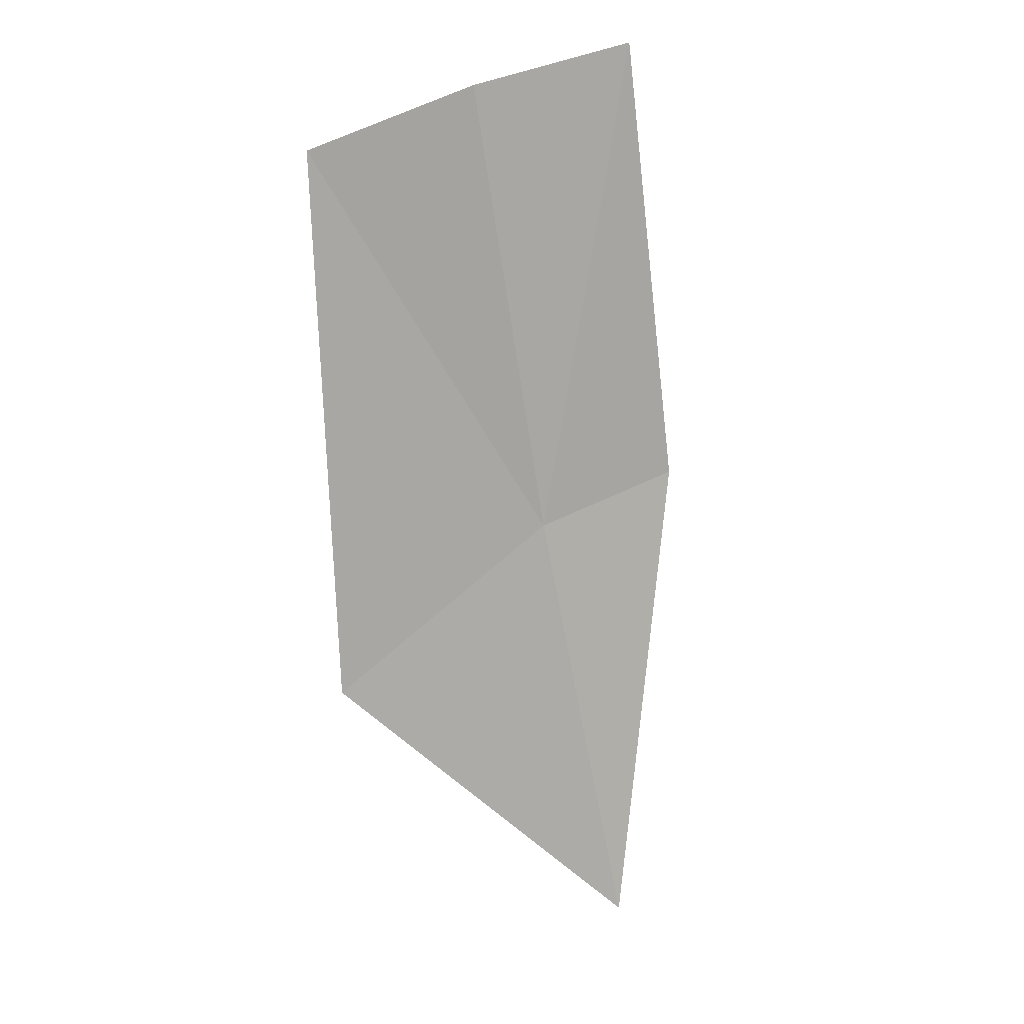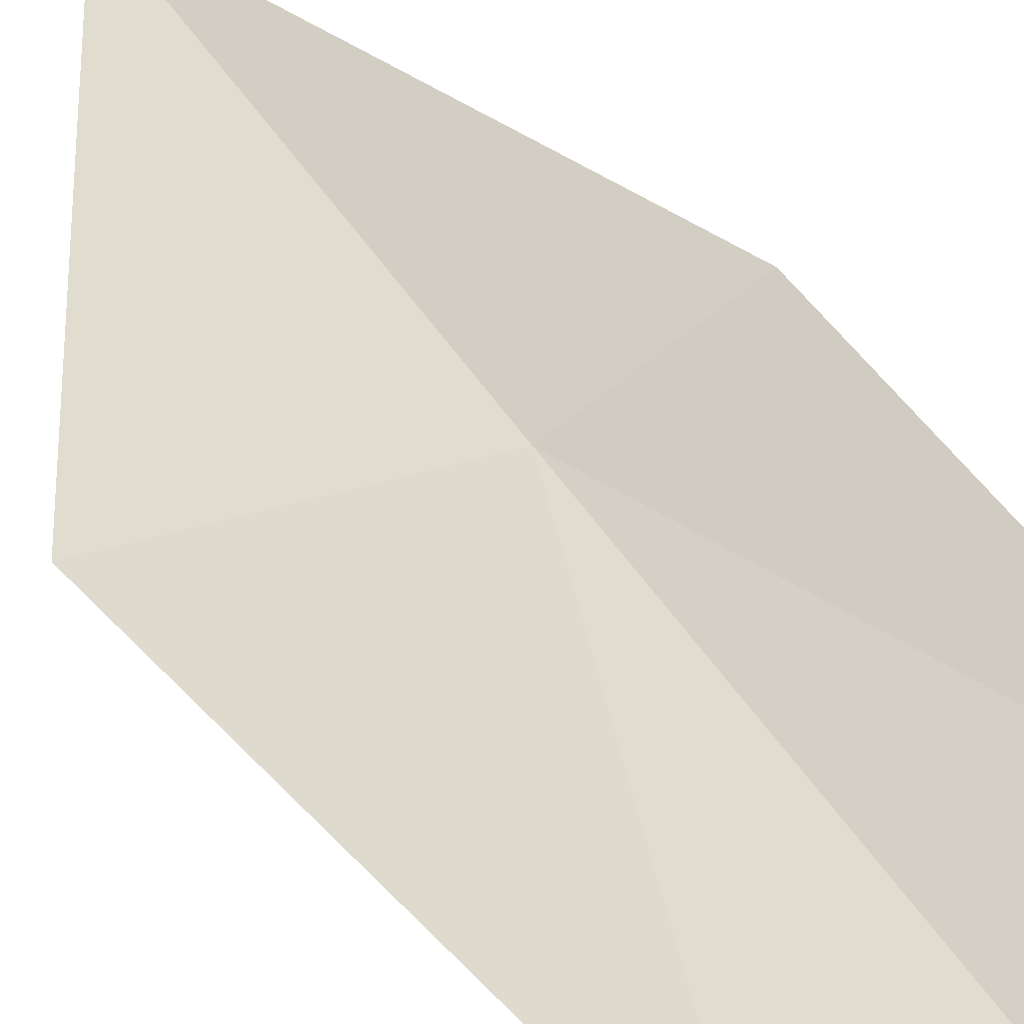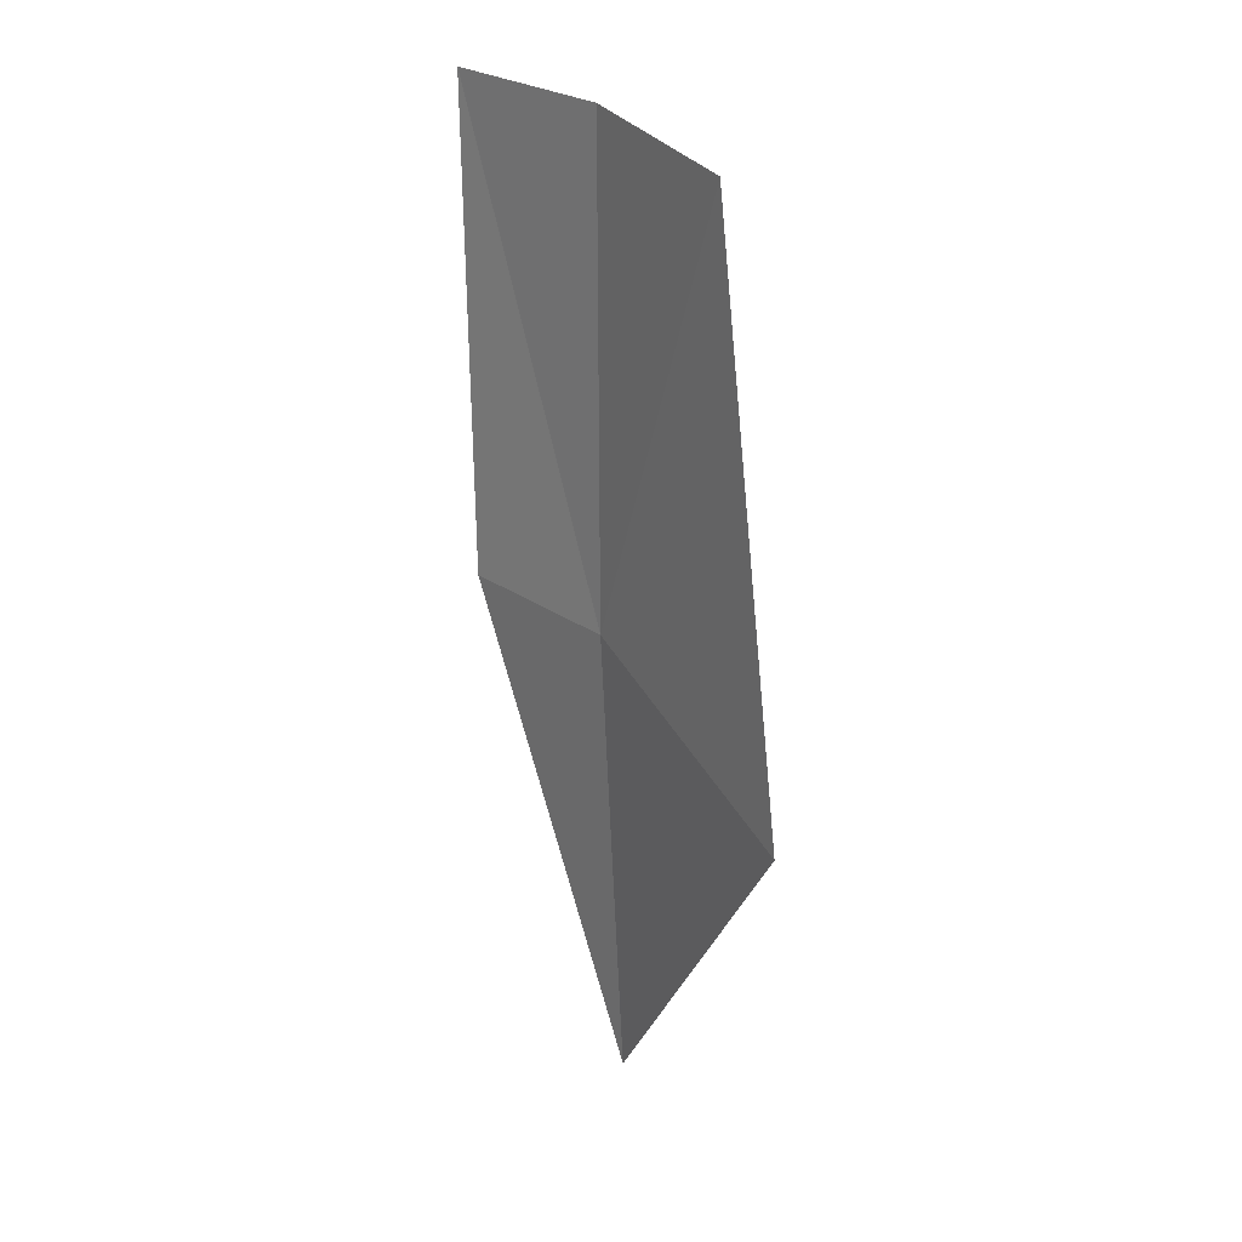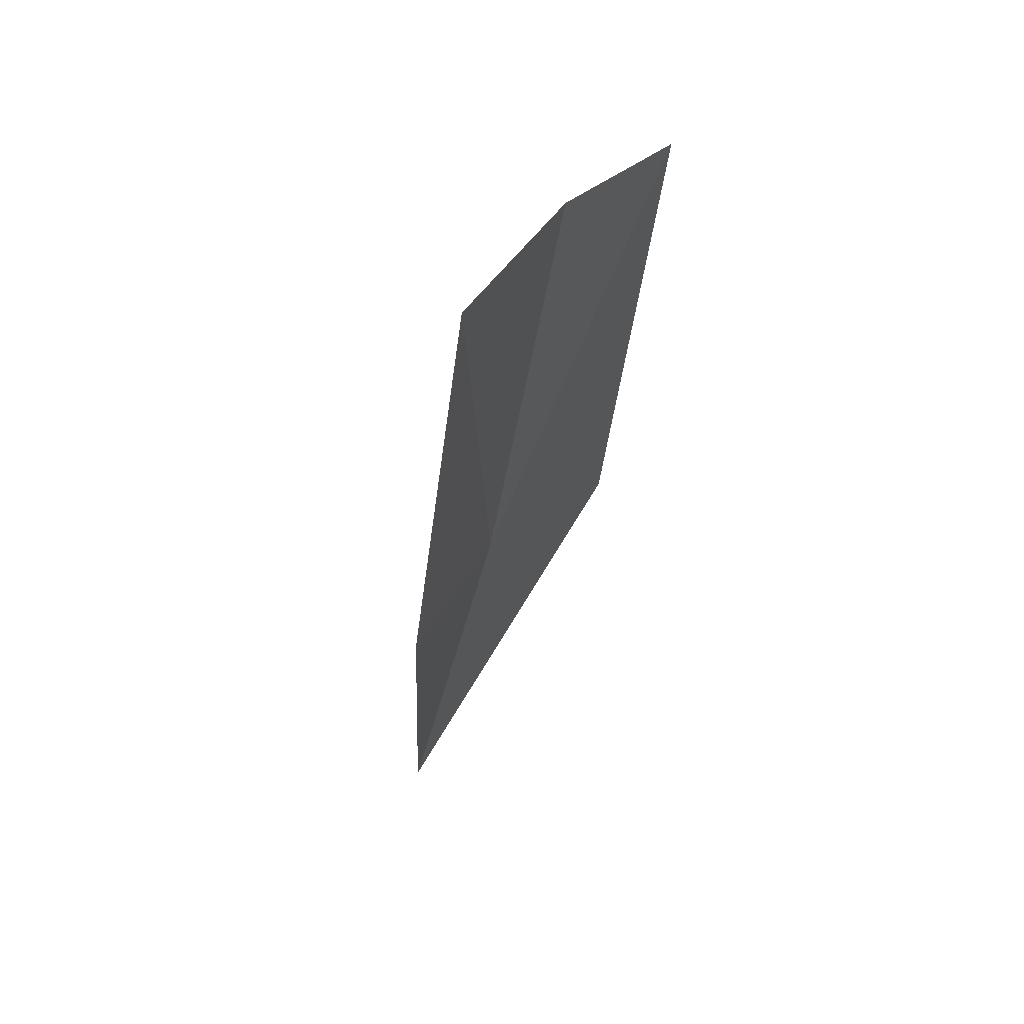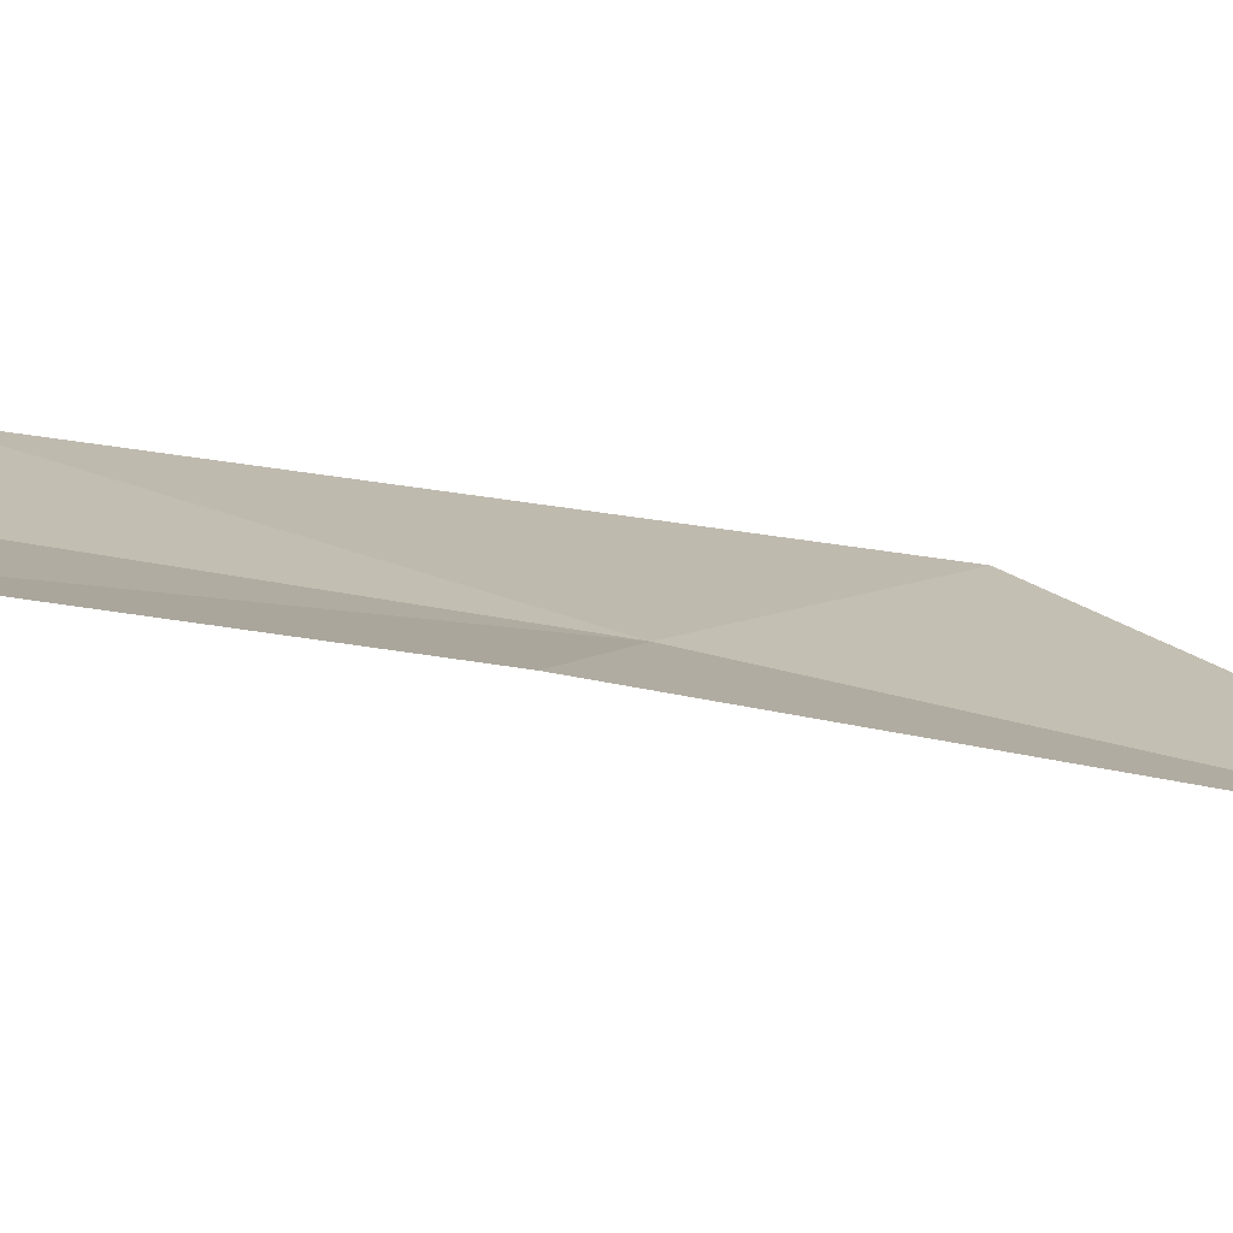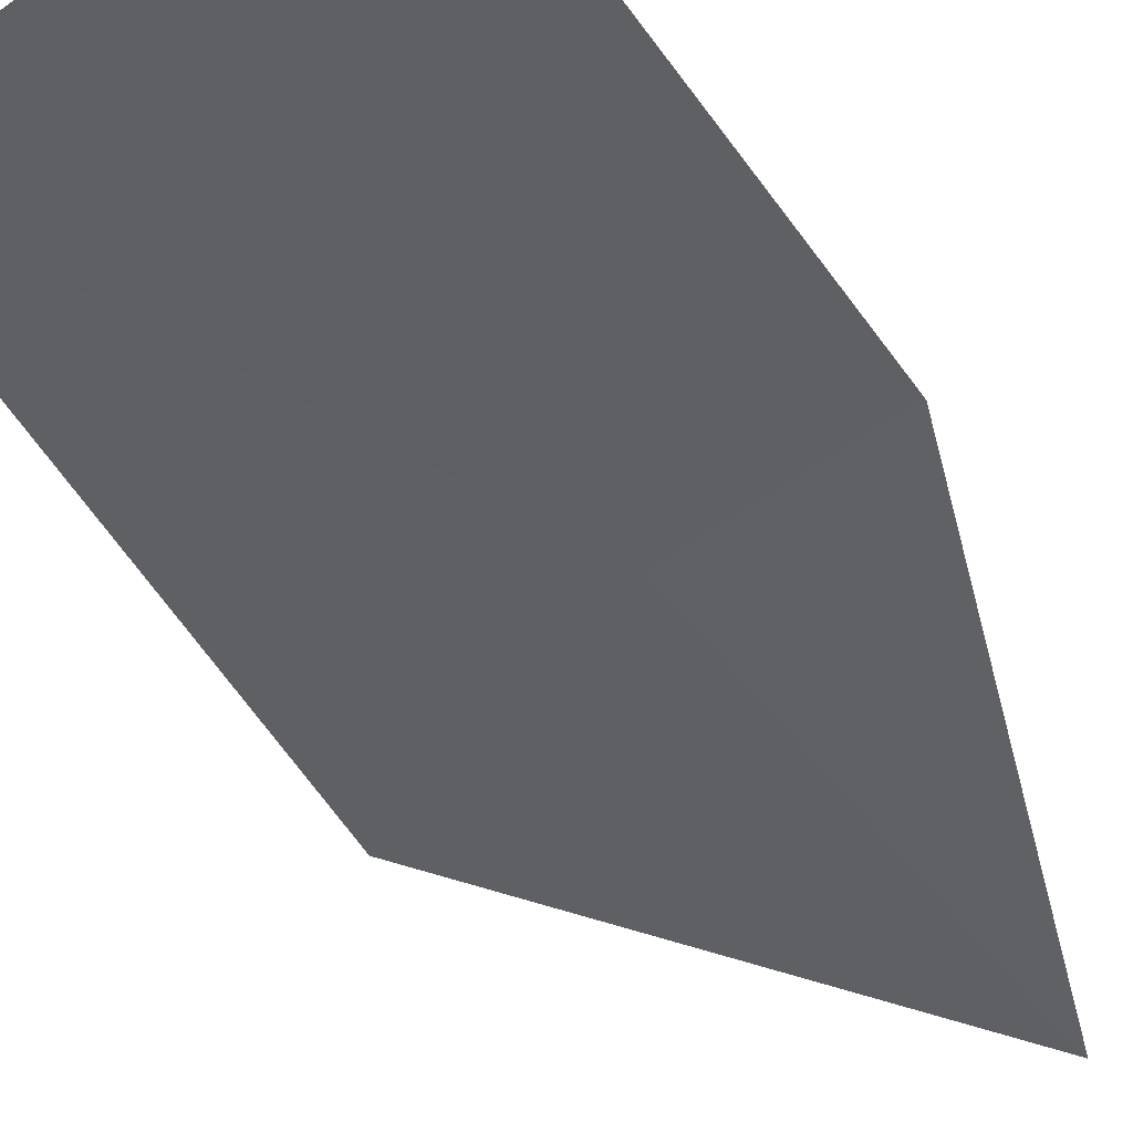
<metadata>
{"format":"obj","ext":"obj","renderer":"f3d","projection":"perspective","resolution":1024,"background":"white","views":[{"elev":20.9,"azim":158.4,"up":"+Y"},{"elev":72.4,"azim":135.4,"up":"+Z"},{"elev":13.2,"azim":57.5,"up":"+Y"},{"elev":51.8,"azim":-52.8,"up":"+Y"},{"elev":15.5,"azim":-83.1,"up":"+Z"},{"elev":-36.5,"azim":-154.3,"up":"+Z"}]}
</metadata>
<code>
v -8.268 0.04851 11.41
v -8.445 -1.133 11.23
v -7.652 -0.3327 11.35
v -7.655 1.118 11.51
v -8.697 0.1242 11.49
v -8.108 1.257 11.51
v -8.585 1.335 11.59
f 1 3 2
f 1 4 3
f 1 2 5
f 1 6 4
f 1 5 7
f 1 7 6

</code>
